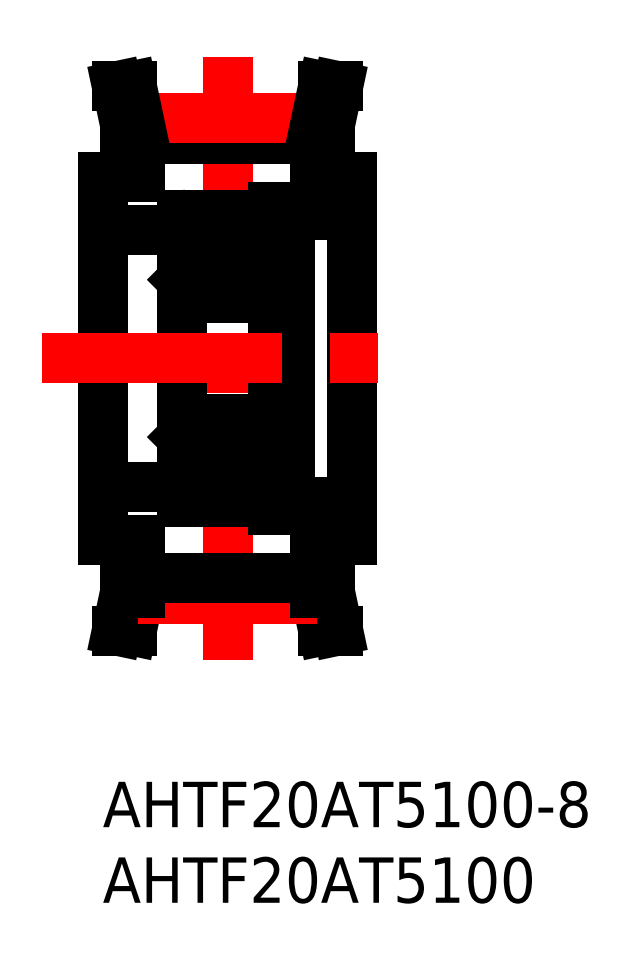
<metadata>
{"format":"dxf","ext":"dxf","renderer":"ezdxf+matplotlib","layout":"modelspace","background":"white","min_lineweight":24,"dpi":150}
</metadata>
<code>
0
SECTION
2
ENTITIES
0
INSERT
8
MSM_CONTINUOUS
2
*U1
10
0
20
0
30
0
0
INSERT
8
MSM_CONTINUOUS
2
*U2
10
0
20
0
30
0
0
LINE
8
MSM_CONTINUOUS
10
1.5
20
43.33
30
0
11
1.5
21
40
31
0
0
LINE
8
MSM_CONTINUOUS
10
2.45
20
43.5
30
0
11
2.45
21
40
31
0
0
LINE
8
MSM_CONTINUOUS
10
14.05
20
43.5
30
0
11
14.05
21
40
31
0
0
LINE
8
MSM_CONTINUOUS
10
15
20
43.33
30
0
11
15
21
40
31
0
0
LINE
8
MSM_CENTER
10
8.25
20
47.91
30
0
11
8.25
21
8.085
31
0
0
LINE
8
MSM_CONTINUOUS
10
15.56
20
10
30
0
11
15
21
12.67
31
0
0
LINE
8
MSM_CONTINUOUS
10
14.58
20
10
30
0
11
14.05
21
12.5
31
0
0
LINE
8
MSM_CONTINUOUS
10
1.921
20
10
30
0
11
2.45
21
12.5
31
0
0
LINE
8
MSM_CONTINUOUS
10
0.9353
20
10
30
0
11
1.5
21
12.67
31
0
0
LINE
8
MSM_CONTINUOUS
10
0.9353
20
10
30
0
11
1.921
21
10
31
0
0
LINE
8
MSM_CONTINUOUS
10
15.56
20
10
30
0
11
14.58
21
10
31
0
0
LINE
8
MSM_CONTINUOUS
10
16.5
20
40
30
0
11
16.5
21
16
31
0
0
LINE
8
MSM_CONTINUOUS
10
0
20
40
30
0
11
-2.13e-14
21
16
31
0
0
LINE
8
MSM_CONTINUOUS
10
5.25
20
18.8
30
0
11
5.25
21
37.2
31
0
0
LINE
8
MSM_CONTINUOUS
10
11.25
20
18
30
0
11
11.25
21
38
31
0
0
LINE
8
MSM_CONTINUOUS
10
12.4
20
38
30
0
11
12.4
21
18
31
0
0
LINE
8
MSM_CONTINUOUS
10
2.45
20
12.7
30
0
11
14.05
21
12.7
31
0
0
LINE
8
MSM_CENTER
10
2.362
20
12.09
30
0
11
14.14
21
12.08
31
0
0
LINE
8
MSM_CONTINUOUS
10
5.55
20
18.5
30
0
11
10.95
21
18.5
31
0
0
CIRCLE
8
MSM_CONTINUOUS
10
8.25
20
21.25
30
0
40
1.4
0
LINE
8
MSM_CONTINUOUS
10
10.95
20
24
30
0
11
5.55
21
24
31
0
0
LINE
8
MSM_CONTINUOUS
10
2.45
20
13.5
30
0
11
14.05
21
13.5
31
0
0
LINE
8
MSM_CONTINUOUS
10
2.45
20
12.5
30
0
11
2.45
21
16
31
0
0
LINE
8
MSM_CONTINUOUS
10
1.5
20
12.67
30
0
11
1.5
21
16
31
0
0
LINE
8
MSM_CONTINUOUS
10
0
20
16
30
0
11
2.45
21
16
31
0
0
LINE
8
MSM_CONTINUOUS
10
5.25
20
19.5
30
0
11
0
21
19.5
31
0
0
LINE
8
MSM_CONTINUOUS
10
6.317
20
22.7
30
0
11
6.317
21
22.35
31
0
0
LINE
8
MSM_CONTINUOUS
10
6.246
20
22.5
30
0
11
6.246
21
22.36
31
0
0
ARC
8
MSM_CONTINUOUS
10
6.032
20
22.36
30
0
40
0.1422
50
90
51
180
0
LINE
8
MSM_CONTINUOUS
10
5.781
20
19.97
30
0
11
5.852
21
19.84
31
0
0
LINE
8
MSM_CONTINUOUS
10
5.729
20
19.77
30
0
11
5.845
21
19.58
31
0
0
ARC
8
MSM_CONTINUOUS
10
5.998
20
19.66
30
0
40
0.3189
50
210
51
0
0
LINE
8
MSM_CONTINUOUS
10
5.852
20
19.84
30
0
11
5.729
21
19.77
31
0
0
ARC
8
MSM_CONTINUOUS
10
5.55
20
18.8
30
0
40
0.3
50
180
51
270
0
ARC
8
MSM_CONTINUOUS
10
5.729
20
19.77
30
0
40
0.1422
50
120
51
210
0
LINE
8
MSM_CONTINUOUS
10
5.606
20
19.7
30
0
11
5.722
21
19.5
31
0
0
LINE
8
MSM_CONTINUOUS
10
5.35
20
19.7
30
0
11
5.606
21
19.7
31
0
0
LINE
8
MSM_CONTINUOUS
10
5.25
20
19.6
30
0
11
5.35
21
19.7
31
0
0
LINE
8
MSM_CONTINUOUS
10
5.658
20
19.89
30
0
11
5.781
21
19.97
31
0
0
ARC
8
MSM_CONTINUOUS
10
5.998
20
19.66
30
0
40
0.1767
50
210
51
0
0
LINE
8
MSM_CONTINUOUS
10
6.174
20
20.25
30
0
11
5.89
21
20.53
31
0
0
LINE
8
MSM_CONTINUOUS
10
6.317
20
20.31
30
0
11
6.032
21
20.59
31
0
0
LINE
8
MSM_CONTINUOUS
10
6.174
20
19.66
30
0
11
6.174
21
20.25
31
0
0
LINE
8
MSM_CONTINUOUS
10
6.317
20
19.66
30
0
11
6.317
21
20.31
31
0
0
LINE
8
MSM_CONTINUOUS
10
6.317
20
20.15
30
0
11
6.417
21
20.25
31
0
0
LINE
8
MSM_CONTINUOUS
10
6.417
20
20.25
30
0
11
7.27
21
20.25
31
0
0
LINE
8
MSM_CONTINUOUS
10
6.246
20
22.36
30
0
11
6.032
21
22.36
31
0
0
LINE
8
MSM_CONTINUOUS
10
6.317
20
22.35
30
0
11
6.417
21
22.25
31
0
0
LINE
8
MSM_CONTINUOUS
10
6.417
20
22.25
30
0
11
7.27
21
22.25
31
0
0
LINE
8
MSM_CONTINUOUS
10
5.89
20
20.53
30
0
11
5.89
21
22.36
31
0
0
LINE
8
MSM_CONTINUOUS
10
6.032
20
22.36
30
0
11
6.032
21
20.59
31
0
0
LINE
8
MSM_CONTINUOUS
10
5.35
20
22.7
30
0
11
6.317
21
22.7
31
0
0
LINE
8
MSM_CONTINUOUS
10
5.25
20
22.8
30
0
11
5.35
21
22.7
31
0
0
ARC
8
MSM_CONTINUOUS
10
5.55
20
23.7
30
0
40
0.3
50
90
51
180
0
LINE
8
MSM_CONTINUOUS
10
6.032
20
22.5
30
0
11
6.246
21
22.5
31
0
0
LINE
8
MSM_CONTINUOUS
10
16.5
20
16
30
0
11
14.05
21
16
31
0
0
LINE
8
MSM_CONTINUOUS
10
14.05
20
12.5
30
0
11
14.05
21
16
31
0
0
LINE
8
MSM_CONTINUOUS
10
11.25
20
18
30
0
11
12.4
21
18
31
0
0
LINE
8
MSM_CONTINUOUS
10
15
20
12.67
30
0
11
15
21
16
31
0
0
LINE
8
MSM_CONTINUOUS
10
12.4
20
18.5
30
0
11
16.5
21
18.5
31
0
0
ARC
8
MSM_CONTINUOUS
10
10.47
20
22.36
30
0
40
0.1422
50
5e-05
51
90
0
LINE
8
MSM_CONTINUOUS
10
10.25
20
22.5
30
0
11
10.25
21
22.36
31
0
0
LINE
8
MSM_CONTINUOUS
10
10.18
20
22.7
30
0
11
10.18
21
22.35
31
0
0
LINE
8
MSM_CONTINUOUS
10
11.25
20
19.65
30
0
11
12.4
21
19.65
31
0
0
ARC
8
MSM_CONTINUOUS
10
10.95
20
18.8
30
0
40
0.3
50
270
51
0
0
ARC
8
MSM_CONTINUOUS
10
10.77
20
19.77
30
0
40
0.1422
50
330
51
60
0
LINE
8
MSM_CONTINUOUS
10
11.25
20
19.6
30
0
11
11.15
21
19.7
31
0
0
LINE
8
MSM_CONTINUOUS
10
11.15
20
19.7
30
0
11
10.89
21
19.7
31
0
0
LINE
8
MSM_CONTINUOUS
10
10.77
20
19.77
30
0
11
10.66
21
19.58
31
0
0
ARC
8
MSM_CONTINUOUS
10
10.5
20
19.66
30
0
40
0.3189
50
180
51
330
0
ARC
8
MSM_CONTINUOUS
10
10.5
20
19.66
30
0
40
0.1767
50
180
51
330
0
LINE
8
MSM_CONTINUOUS
10
10.72
20
19.97
30
0
11
10.65
21
19.84
31
0
0
LINE
8
MSM_CONTINUOUS
10
10.65
20
19.84
30
0
11
10.77
21
19.77
31
0
0
LINE
8
MSM_CONTINUOUS
10
10.18
20
20.31
30
0
11
10.47
21
20.59
31
0
0
LINE
8
MSM_CONTINUOUS
10
10.33
20
20.25
30
0
11
10.61
21
20.53
31
0
0
LINE
8
MSM_CONTINUOUS
10
10.18
20
19.66
30
0
11
10.18
21
20.31
31
0
0
LINE
8
MSM_CONTINUOUS
10
10.33
20
19.66
30
0
11
10.33
21
20.25
31
0
0
LINE
8
MSM_CONTINUOUS
10
10.18
20
20.15
30
0
11
10.08
21
20.25
31
0
0
LINE
8
MSM_CONTINUOUS
10
10.89
20
19.7
30
0
11
10.78
21
19.5
31
0
0
LINE
8
MSM_CONTINUOUS
10
10.84
20
19.89
30
0
11
10.72
21
19.97
31
0
0
LINE
8
MSM_CONTINUOUS
10
10.08
20
20.25
30
0
11
9.23
21
20.25
31
0
0
LINE
8
MSM_CONTINUOUS
10
10.25
20
22.36
30
0
11
10.47
21
22.36
31
0
0
LINE
8
MSM_CONTINUOUS
10
10.18
20
22.35
30
0
11
10.08
21
22.25
31
0
0
LINE
8
MSM_CONTINUOUS
10
10.08
20
22.25
30
0
11
9.23
21
22.25
31
0
0
LINE
8
MSM_CONTINUOUS
10
10.47
20
22.36
30
0
11
10.47
21
20.59
31
0
0
LINE
8
MSM_CONTINUOUS
10
10.61
20
20.53
30
0
11
10.61
21
22.36
31
0
0
LINE
8
MSM_CONTINUOUS
10
12.74
20
18.5
30
0
11
12.74
21
18.5
31
0
0
LINE
8
MSM_CONTINUOUS
10
11.25
20
22.8
30
0
11
11.15
21
22.7
31
0
0
LINE
8
MSM_CONTINUOUS
10
10.47
20
22.5
30
0
11
10.25
21
22.5
31
0
0
LINE
8
MSM_CONTINUOUS
10
11.15
20
22.7
30
0
11
10.18
21
22.7
31
0
0
ARC
8
MSM_CONTINUOUS
10
10.95
20
23.7
30
0
40
0.3
50
0
51
90
0
LINE
8
MSM_CONTINUOUS
10
11.25
20
23.4
30
0
11
11.25
21
23.4
31
0
0
LINE
8
MSM_CONTINUOUS
10
2.45
20
42.5
30
0
11
14.05
21
42.5
31
0
0
LINE
8
MSM_CONTINUOUS
10
10.95
20
32
30
0
11
5.55
21
32
31
0
0
CIRCLE
8
MSM_CONTINUOUS
10
8.25
20
34.75
30
0
40
1.4
0
LINE
8
MSM_CONTINUOUS
10
5.55
20
37.5
30
0
11
10.95
21
37.5
31
0
0
LINE
8
MSM_CENTER
10
-4
20
28
30
0
11
20.5
21
28
31
0
0
LINE
8
MSM_CONTINUOUS
10
6.032
20
33.64
30
0
11
6.032
21
35.41
31
0
0
LINE
8
MSM_CONTINUOUS
10
5.89
20
35.47
30
0
11
5.89
21
33.64
31
0
0
LINE
8
MSM_CONTINUOUS
10
5.35
20
33.3
30
0
11
6.317
21
33.3
31
0
0
ARC
8
MSM_CONTINUOUS
10
5.55
20
32.3
30
0
40
0.3
50
180
51
270
0
LINE
8
MSM_CONTINUOUS
10
5.25
20
33.2
30
0
11
5.35
21
33.3
31
0
0
LINE
8
MSM_CONTINUOUS
10
6.417
20
33.75
30
0
11
7.27
21
33.75
31
0
0
ARC
8
MSM_CONTINUOUS
10
6.032
20
33.64
30
0
40
0.1422
50
180
51
270
0
LINE
8
MSM_CONTINUOUS
10
6.246
20
33.5
30
0
11
6.246
21
33.64
31
0
0
LINE
8
MSM_CONTINUOUS
10
6.032
20
33.5
30
0
11
6.246
21
33.5
31
0
0
LINE
8
MSM_CONTINUOUS
10
6.317
20
33.3
30
0
11
6.317
21
33.65
31
0
0
LINE
8
MSM_CONTINUOUS
10
6.317
20
33.65
30
0
11
6.417
21
33.75
31
0
0
LINE
8
MSM_CONTINUOUS
10
6.246
20
33.64
30
0
11
6.032
21
33.64
31
0
0
LINE
8
MSM_CONTINUOUS
10
5.25
20
36.5
30
0
11
0
21
36.5
31
0
0
LINE
8
MSM_CONTINUOUS
10
0
20
40
30
0
11
2.45
21
40
31
0
0
LINE
8
MSM_CONTINUOUS
10
5.852
20
36.16
30
0
11
5.729
21
36.23
31
0
0
ARC
8
MSM_CONTINUOUS
10
5.998
20
36.34
30
0
40
0.3189
50
0
51
150
0
LINE
8
MSM_CONTINUOUS
10
5.729
20
36.23
30
0
11
5.845
21
36.42
31
0
0
LINE
8
MSM_CONTINUOUS
10
5.781
20
36.03
30
0
11
5.852
21
36.16
31
0
0
LINE
8
MSM_CONTINUOUS
10
5.658
20
36.11
30
0
11
5.781
21
36.03
31
0
0
LINE
8
MSM_CONTINUOUS
10
5.25
20
36.4
30
0
11
5.35
21
36.3
31
0
0
LINE
8
MSM_CONTINUOUS
10
5.35
20
36.3
30
0
11
5.606
21
36.3
31
0
0
LINE
8
MSM_CONTINUOUS
10
5.606
20
36.3
30
0
11
5.722
21
36.5
31
0
0
ARC
8
MSM_CONTINUOUS
10
5.729
20
36.23
30
0
40
0.1422
50
150
51
240
0
ARC
8
MSM_CONTINUOUS
10
5.55
20
37.2
30
0
40
0.3
50
90
51
180
0
LINE
8
MSM_CONTINUOUS
10
6.417
20
35.75
30
0
11
7.27
21
35.75
31
0
0
LINE
8
MSM_CONTINUOUS
10
6.317
20
35.85
30
0
11
6.417
21
35.75
31
0
0
LINE
8
MSM_CONTINUOUS
10
6.317
20
36.34
30
0
11
6.317
21
35.69
31
0
0
LINE
8
MSM_CONTINUOUS
10
6.174
20
36.34
30
0
11
6.174
21
35.75
31
0
0
LINE
8
MSM_CONTINUOUS
10
6.317
20
35.69
30
0
11
6.032
21
35.41
31
0
0
LINE
8
MSM_CONTINUOUS
10
6.174
20
35.75
30
0
11
5.89
21
35.47
31
0
0
ARC
8
MSM_CONTINUOUS
10
5.998
20
36.34
30
0
40
0.1767
50
0
51
150
0
LINE
8
MSM_CONTINUOUS
10
10.61
20
35.47
30
0
11
10.61
21
33.64
31
0
0
LINE
8
MSM_CONTINUOUS
10
10.47
20
33.64
30
0
11
10.47
21
35.41
31
0
0
LINE
8
MSM_CONTINUOUS
10
11.25
20
32.6
30
0
11
11.25
21
32.6
31
0
0
ARC
8
MSM_CONTINUOUS
10
10.95
20
32.3
30
0
40
0.3
50
270
51
0
0
LINE
8
MSM_CONTINUOUS
10
10.08
20
33.75
30
0
11
9.23
21
33.75
31
0
0
LINE
8
MSM_CONTINUOUS
10
11.15
20
33.3
30
0
11
10.18
21
33.3
31
0
0
LINE
8
MSM_CONTINUOUS
10
10.18
20
33.65
30
0
11
10.08
21
33.75
31
0
0
LINE
8
MSM_CONTINUOUS
10
10.25
20
33.64
30
0
11
10.47
21
33.64
31
0
0
LINE
8
MSM_CONTINUOUS
10
10.18
20
33.3
30
0
11
10.18
21
33.65
31
0
0
LINE
8
MSM_CONTINUOUS
10
10.47
20
33.5
30
0
11
10.25
21
33.5
31
0
0
LINE
8
MSM_CONTINUOUS
10
10.25
20
33.5
30
0
11
10.25
21
33.64
31
0
0
ARC
8
MSM_CONTINUOUS
10
10.47
20
33.64
30
0
40
0.1422
50
270
51
360
0
LINE
8
MSM_CONTINUOUS
10
11.25
20
33.2
30
0
11
11.15
21
33.3
31
0
0
LINE
8
MSM_CONTINUOUS
10
12.4
20
37.5
30
0
11
16.5
21
37.5
31
0
0
LINE
8
MSM_CONTINUOUS
10
16.5
20
40
30
0
11
14.05
21
40
31
0
0
LINE
8
MSM_CONTINUOUS
10
11.25
20
38
30
0
11
12.4
21
38
31
0
0
LINE
8
MSM_CONTINUOUS
10
11.25
20
36.35
30
0
11
12.4
21
36.35
31
0
0
LINE
8
MSM_CONTINUOUS
10
10.08
20
35.75
30
0
11
9.23
21
35.75
31
0
0
LINE
8
MSM_CONTINUOUS
10
10.84
20
36.11
30
0
11
10.72
21
36.03
31
0
0
LINE
8
MSM_CONTINUOUS
10
10.89
20
36.3
30
0
11
10.78
21
36.5
31
0
0
LINE
8
MSM_CONTINUOUS
10
10.18
20
35.85
30
0
11
10.08
21
35.75
31
0
0
LINE
8
MSM_CONTINUOUS
10
10.33
20
36.34
30
0
11
10.33
21
35.75
31
0
0
LINE
8
MSM_CONTINUOUS
10
10.18
20
36.34
30
0
11
10.18
21
35.69
31
0
0
LINE
8
MSM_CONTINUOUS
10
10.33
20
35.75
30
0
11
10.61
21
35.47
31
0
0
LINE
8
MSM_CONTINUOUS
10
10.18
20
35.69
30
0
11
10.47
21
35.41
31
0
0
LINE
8
MSM_CONTINUOUS
10
10.65
20
36.16
30
0
11
10.77
21
36.23
31
0
0
LINE
8
MSM_CONTINUOUS
10
10.72
20
36.03
30
0
11
10.65
21
36.16
31
0
0
ARC
8
MSM_CONTINUOUS
10
10.5
20
36.34
30
0
40
0.1767
50
30
51
180
0
ARC
8
MSM_CONTINUOUS
10
10.5
20
36.34
30
0
40
0.3189
50
30
51
180
0
LINE
8
MSM_CONTINUOUS
10
10.77
20
36.23
30
0
11
10.66
21
36.42
31
0
0
LINE
8
MSM_CONTINUOUS
10
11.15
20
36.3
30
0
11
10.89
21
36.3
31
0
0
LINE
8
MSM_CONTINUOUS
10
11.25
20
36.4
30
0
11
11.15
21
36.3
31
0
0
ARC
8
MSM_CONTINUOUS
10
10.77
20
36.23
30
0
40
0.1422
50
300
51
30.01
0
ARC
8
MSM_CONTINUOUS
10
10.95
20
37.2
30
0
40
0.3
50
0
51
90
0
LINE
8
MSM_CONTINUOUS
10
12.74
20
37.5
30
0
11
12.74
21
37.5
31
0
0
LINE
8
MSM_CONTINUOUS
10
2.45
20
43.3
30
0
11
14.05
21
43.3
31
0
0
LINE
8
MSM_CENTER
10
2.362
20
43.91
30
0
11
14.14
21
43.91
31
0
0
LINE
8
MSM_CONTINUOUS
10
0.9353
20
46
30
0
11
1.5
21
43.33
31
0
0
LINE
8
MSM_CONTINUOUS
10
0.9353
20
46
30
0
11
1.921
21
46
31
0
0
LINE
8
MSM_CONTINUOUS
10
1.921
20
46
30
0
11
2.45
21
43.5
31
0
0
LINE
8
MSM_CONTINUOUS
10
14.58
20
46
30
0
11
14.05
21
43.5
31
0
0
LINE
8
MSM_CONTINUOUS
10
15.56
20
46
30
0
11
14.58
21
46
31
0
0
LINE
8
MSM_CONTINUOUS
10
15.56
20
46
30
0
11
15
21
43.33
31
0
0
VIEWPORT
8
0
10
143.6
20
100.1
30
0
40
558.7
41
222.2
68
     1
69
     1
0
VIEWPORT
8
MSM_CONTINUOUS
10
128.5
20
97.5
30
0
40
205.6
41
156
68
     2
69
     2
0
ENDSEC
0
EOF

</code>
